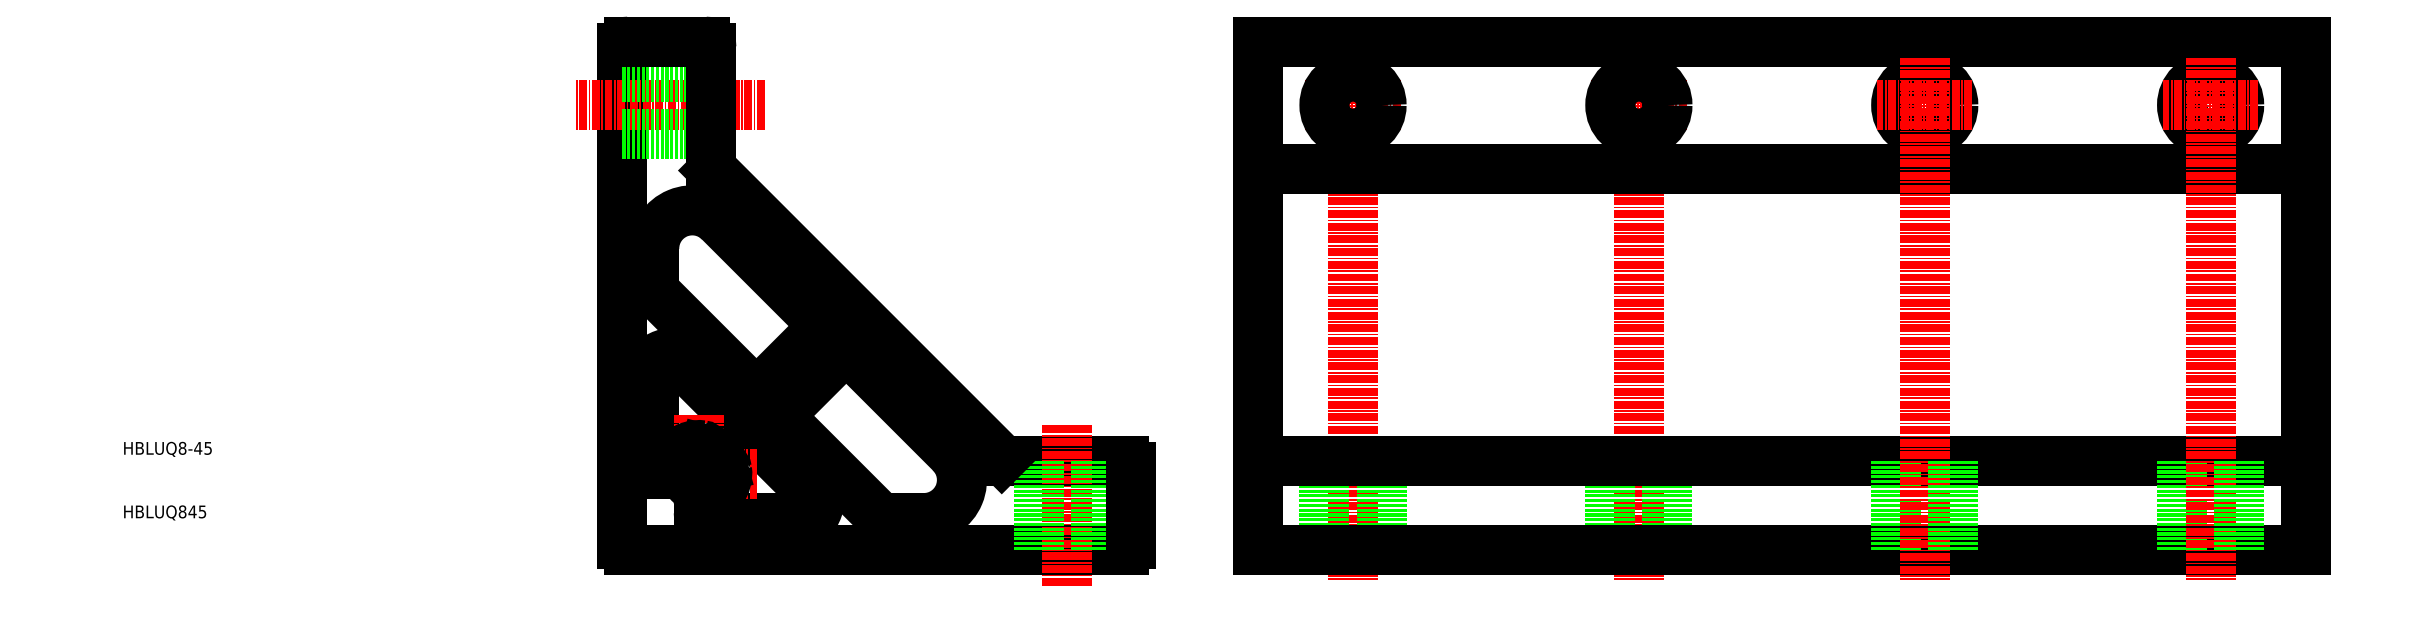
<metadata>
{"format":"dxf","ext":"dxf","renderer":"ezdxf+matplotlib","layout":"modelspace","background":"white","min_lineweight":24,"dpi":150}
</metadata>
<code>
0
SECTION
2
ENTITIES
0
LINE
8
0
10
67
20
-12
30
0
11
-11
21
-12
31
0
0
LINE
8
0
10
67
20
2
30
0
11
48
21
2
31
0
0
LINE
8
CENTER
10
0
20
0
30
0
11
0
21
-9.515
31
0
0
LINE
8
CENTER
10
58
20
-17.66
30
0
11
58
21
7.653
31
0
0
LINE
8
0
10
53.5
20
-12
30
0
11
53.5
21
2
31
0
0
LINE
8
0
10
62.5
20
-12
30
0
11
62.5
21
2
31
0
0
LINE
8
0
10
-12
20
-11
30
0
11
-12
21
67
31
0
0
ARC
8
0
10
16.82
20
-5
30
0
40
2
50
270
51
45
0
ARC
8
0
10
1
20
-6
30
0
40
1
50
180
51
270
0
ARC
8
0
10
29.96
20
-4
30
0
40
3
50
225
51
270
0
ARC
8
0
10
35.44
20
-1
30
0
40
6
50
270
51
45
0
ARC
8
0
10
-11
20
-11
30
0
40
1
50
180
51
270
0
TEXT
8
0
10
-90.7
20
-7.028
30
0
40
2
1
HBLUQ845
0
TEXT
8
0
10
-90.7
20
2.972
30
0
40
2
1
HBLUQ8-45
0
LINE
8
0
10
1
20
-7
30
0
11
16.82
21
-7
31
0
0
LINE
8
0
10
35.44
20
-7
30
0
11
29.96
21
-7
31
0
0
LINE
8
CENTER
10
10.42
20
58
30
0
11
-19.55
21
58
31
0
0
LINE
8
CENTER
10
0
20
0
30
0
11
-9.515
21
0
31
0
0
LINE
8
0
10
2
20
53.5
30
0
11
-12
21
53.5
31
0
0
LINE
8
0
10
2
20
62.5
30
0
11
-12
21
62.5
31
0
0
LINE
8
0
10
1
20
68
30
0
11
-11
21
68
31
0
0
LINE
8
0
10
-6.414
20
28.13
30
0
11
7.676
21
14.04
31
0
0
LINE
8
0
10
-4.975
20
0
30
0
11
-6
21
0
31
0
0
ARC
8
0
10
-1
20
35.44
30
0
40
6
50
45
51
180
0
ARC
8
0
10
-5
20
16.82
30
0
40
2
50
45
51
180
0
LINE
8
0
10
-7
20
1
30
0
11
-7
21
16.82
31
0
0
ARC
8
0
10
-6
20
1
30
0
40
1
50
180
51
270
0
ARC
8
0
10
-5
20
29.54
30
0
40
2
50
180
51
225
0
LINE
8
0
10
-7
20
29.54
30
0
11
-7
21
35.44
31
0
0
ARC
8
0
10
-11
20
67
30
0
40
1
50
90
51
180
0
LINE
8
0
10
2.293
20
47.71
30
0
11
47.71
21
2.293
31
0
0
LINE
8
0
10
25.35
20
17.58
30
0
11
39.69
21
3.243
31
0
0
LINE
8
0
10
-3.586
20
18.23
30
0
11
18.23
21
-3.586
31
0
0
LINE
8
0
10
10.5
20
14.04
30
0
11
17.58
21
21.11
31
0
0
LINE
8
0
10
14.75
20
11.21
30
0
11
21.11
21
17.58
31
0
0
LINE
8
CENTER
10
0
20
0
30
0
11
0
21
9.515
31
0
0
ARC
8
0
10
0
20
0
30
0
40
4.5
50
82.18
51
174.3
0
LINE
8
CENTER
10
0
20
0
30
0
11
9.515
21
0
31
0
0
LINE
8
0
10
2.465
20
0.6604
30
0
11
3.833
21
1.027
31
0
0
ARC
8
0
10
0
20
0
30
0
40
4.5
50
275.7
51
7.82
0
ARC
8
0
10
0
20
0
30
0
40
2.1
50
86.09
51
3.913
0
LINE
8
0
10
0
20
-4.975
30
0
11
0
21
-6
31
0
0
ARC
8
0
10
0.5
20
-4.975
30
0
40
0.5
50
95.74
51
180
0
ARC
8
0
10
-4.975
20
0.5
30
0
40
0.5
50
270
51
354.3
0
LINE
8
0
10
0.6604
20
2.465
30
0
11
1.027
21
3.833
31
0
0
ARC
8
0
10
0.1774
20
2.594
30
0
40
0.5
50
266.1
51
345
0
ARC
8
0
10
0.5442
20
3.963
30
0
40
0.5
50
345
51
82.18
0
ARC
8
0
10
2.594
20
0.1774
30
0
40
0.5
50
105
51
183.9
0
ARC
8
0
10
3.963
20
0.5443
30
0
40
0.5
50
7.82
51
105
0
ARC
8
0
10
9.09
20
15.45
30
0
40
2
50
225
51
315
0
LINE
8
0
10
14.75
20
6.969
30
0
11
27.84
21
-6.121
31
0
0
ARC
8
0
10
16.87
20
9.09
30
0
40
3
50
135
51
225
0
LINE
8
0
10
3.243
20
39.69
30
0
11
17.58
21
25.35
31
0
0
ARC
8
0
10
15.45
20
23.23
30
0
40
3
50
315
51
45
0
ARC
8
0
10
23.23
20
15.45
30
0
40
3
50
45
51
135
0
ARC
8
0
10
48.41
20
3
30
0
40
1
50
225
51
270
0
LINE
8
0
10
2
20
48.41
30
0
11
2
21
67
31
0
0
ARC
8
0
10
3
20
48.41
30
0
40
1
50
180
51
225
0
ARC
8
0
10
1
20
67
30
0
40
1
50
0
51
90
0
LINE
8
CENTER
10
103
20
65.5
30
0
11
103
21
-16.81
31
0
0
LINE
8
CENTER
10
148
20
65.5
30
0
11
148
21
-16.81
31
0
0
LINE
8
0
10
98.5
20
2
30
0
11
98.5
21
-12
31
0
0
LINE
8
0
10
107.5
20
2
30
0
11
107.5
21
-12
31
0
0
LINE
8
0
10
143.5
20
2
30
0
11
143.5
21
-12
31
0
0
LINE
8
0
10
152.5
20
2
30
0
11
152.5
21
-12
31
0
0
LINE
8
0
10
68
20
-11
30
0
11
68
21
1
31
0
0
LINE
8
0
10
253
20
68
30
0
11
253
21
-12
31
0
0
LINE
8
0
10
88
20
68
30
0
11
88
21
-12
31
0
0
LINE
8
0
10
253
20
-12
30
0
11
88
21
-12
31
0
0
ARC
8
0
10
67
20
-11
30
0
40
1
50
270
51
0
0
LINE
8
0
10
253
20
68
30
0
11
88
21
68
31
0
0
LINE
8
0
10
88
20
48
30
0
11
253
21
48
31
0
0
LINE
8
0
10
253
20
2
30
0
11
88
21
2
31
0
0
ARC
8
0
10
67
20
1
30
0
40
1
50
0
51
90
0
LINE
8
CENTER
10
110.5
20
58
30
0
11
95.5
21
58
31
0
0
CIRCLE
8
0
10
103
20
58
30
0
40
4.5
0
LINE
8
CENTER
10
155.5
20
58
30
0
11
140.5
21
58
31
0
0
CIRCLE
8
0
10
148
20
58
30
0
40
4.5
0
CIRCLE
8
0
10
193
20
58
30
0
40
4.5
0
LINE
8
CENTER
10
200.5
20
58
30
0
11
185.5
21
58
31
0
0
LINE
8
0
10
188.5
20
2
30
0
11
188.5
21
-12
31
0
0
LINE
8
CENTER
10
193
20
65.5
30
0
11
193
21
-16.81
31
0
0
LINE
8
0
10
197.5
20
2
30
0
11
197.5
21
-12
31
0
0
CIRCLE
8
0
10
238
20
58
30
0
40
4.5
0
LINE
8
CENTER
10
245.5
20
58
30
0
11
230.5
21
58
31
0
0
LINE
8
0
10
233.5
20
2
30
0
11
233.5
21
-12
31
0
0
LINE
8
CENTER
10
238
20
65.5
30
0
11
238
21
-16.81
31
0
0
LINE
8
0
10
242.5
20
2
30
0
11
242.5
21
-12
31
0
0
ENDSEC
0
EOF

</code>
